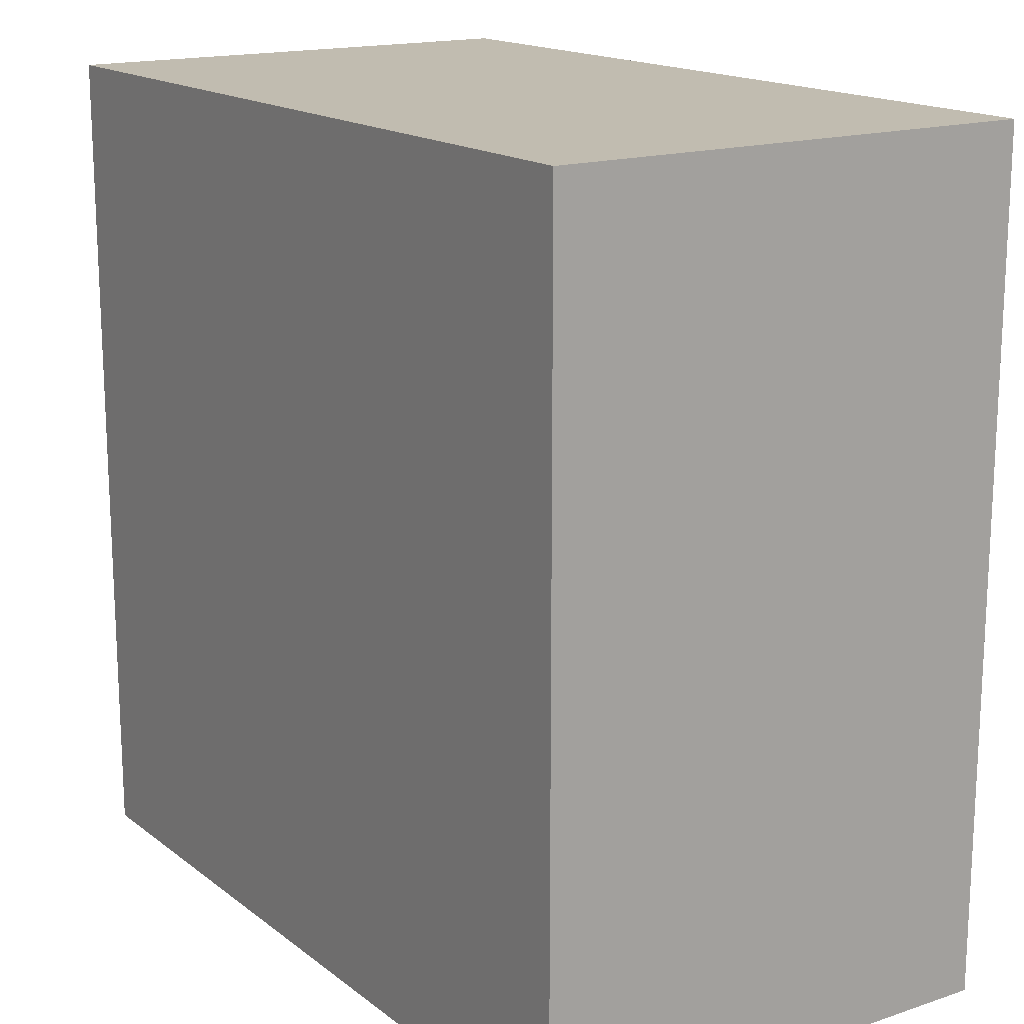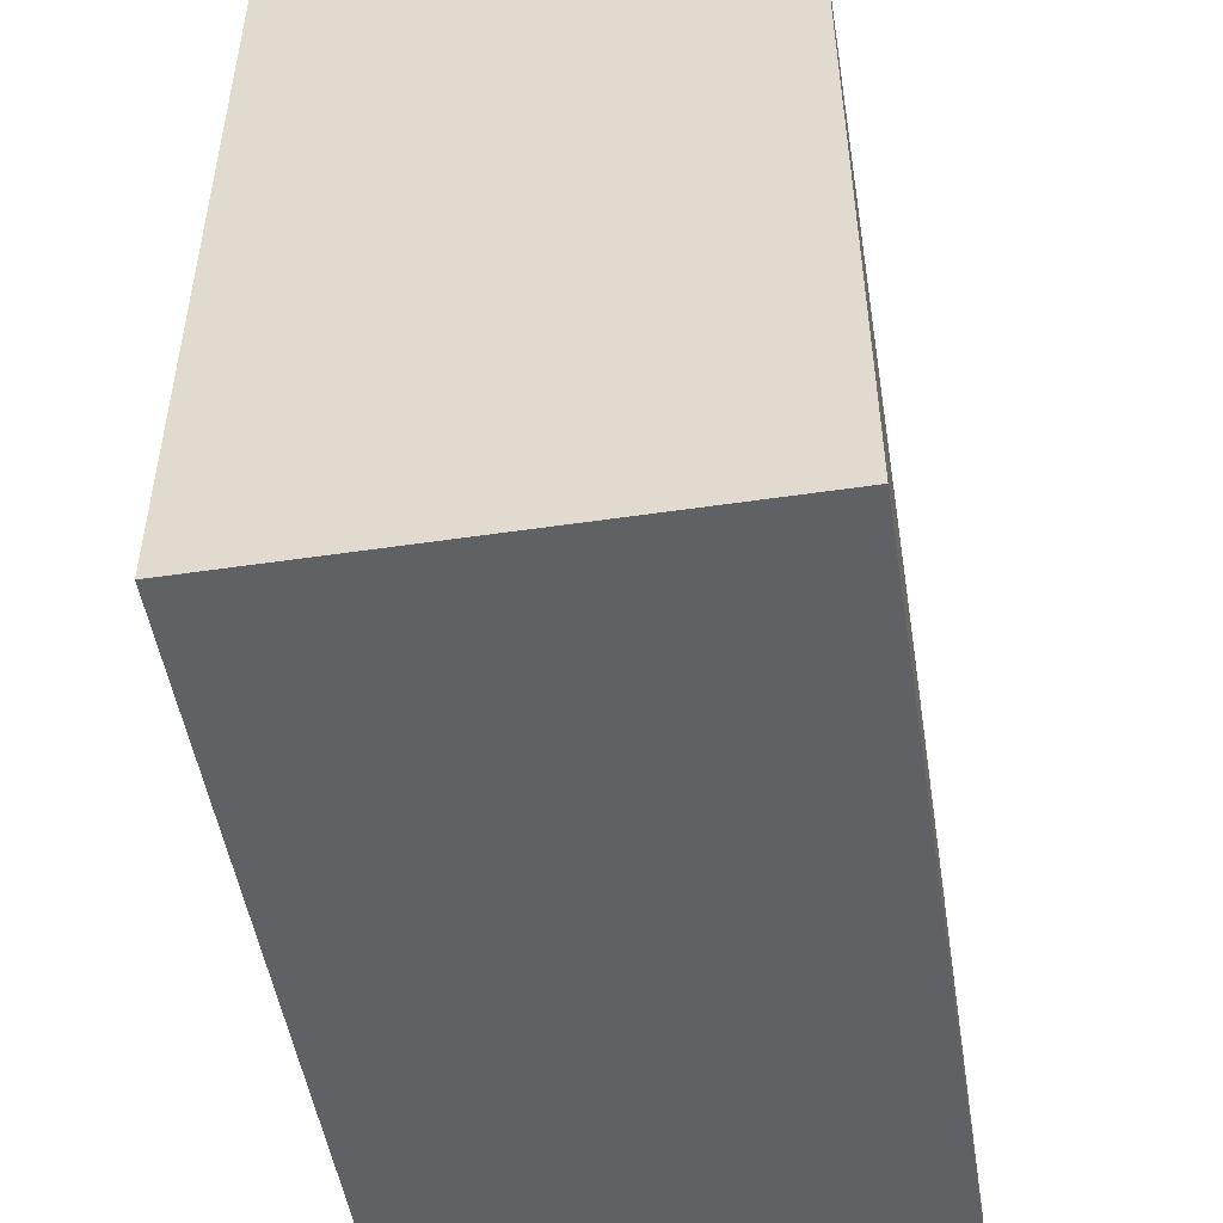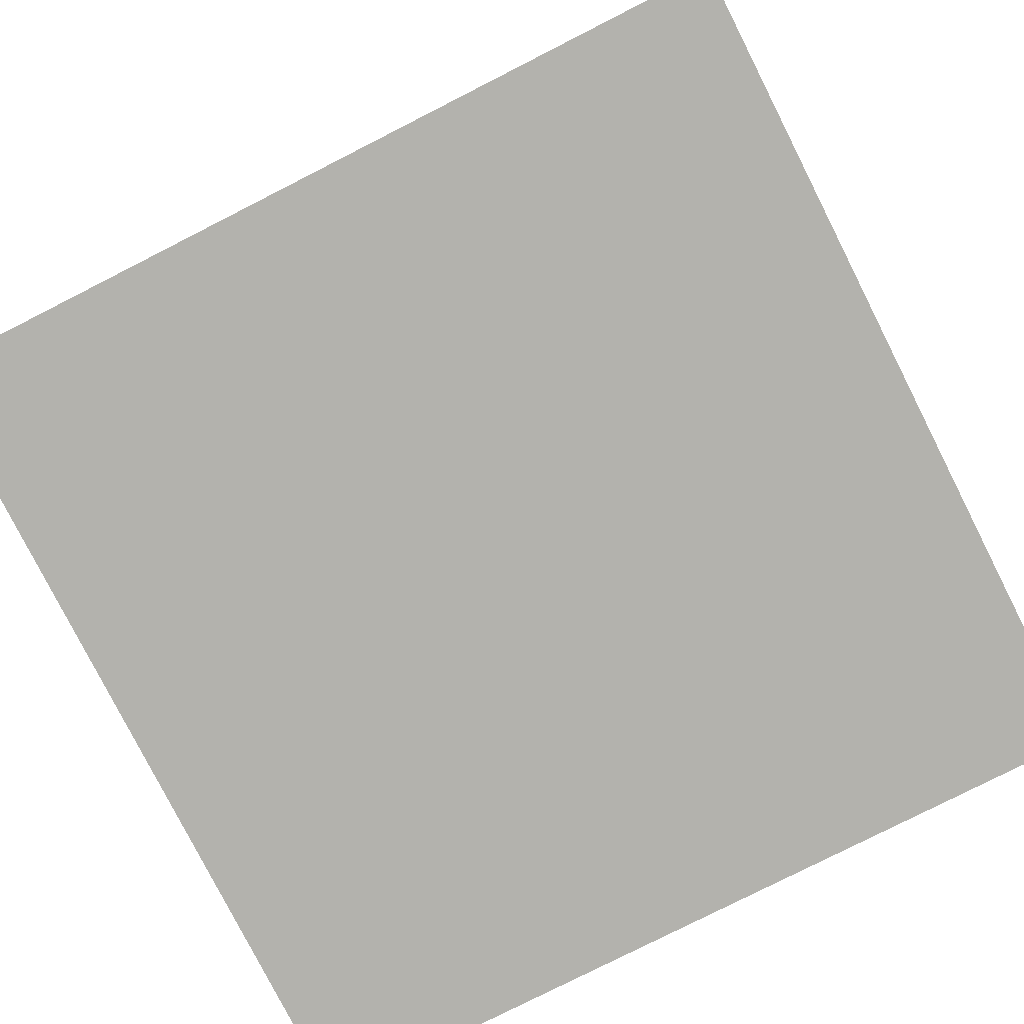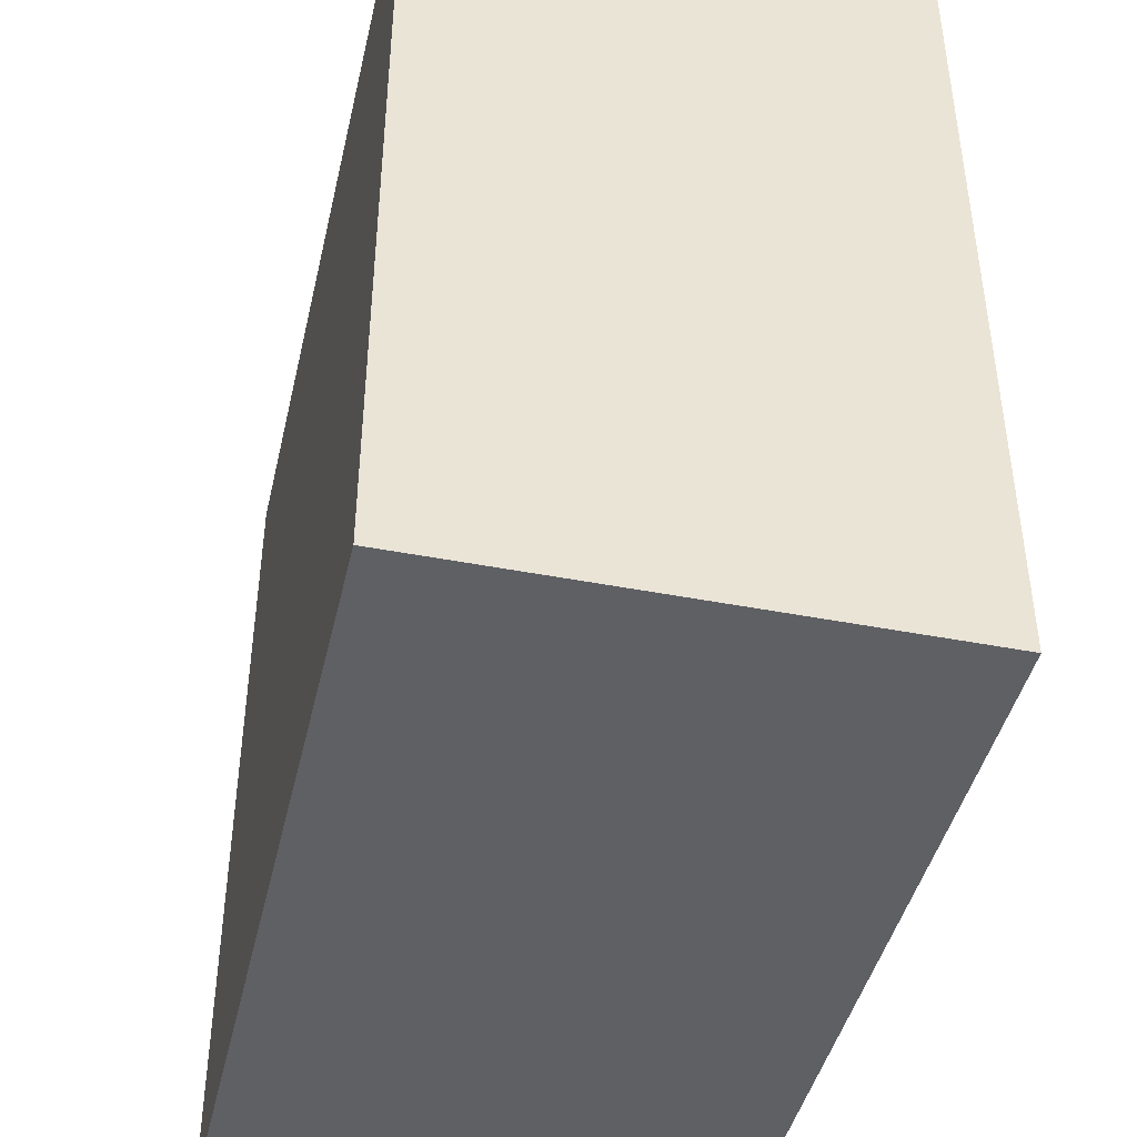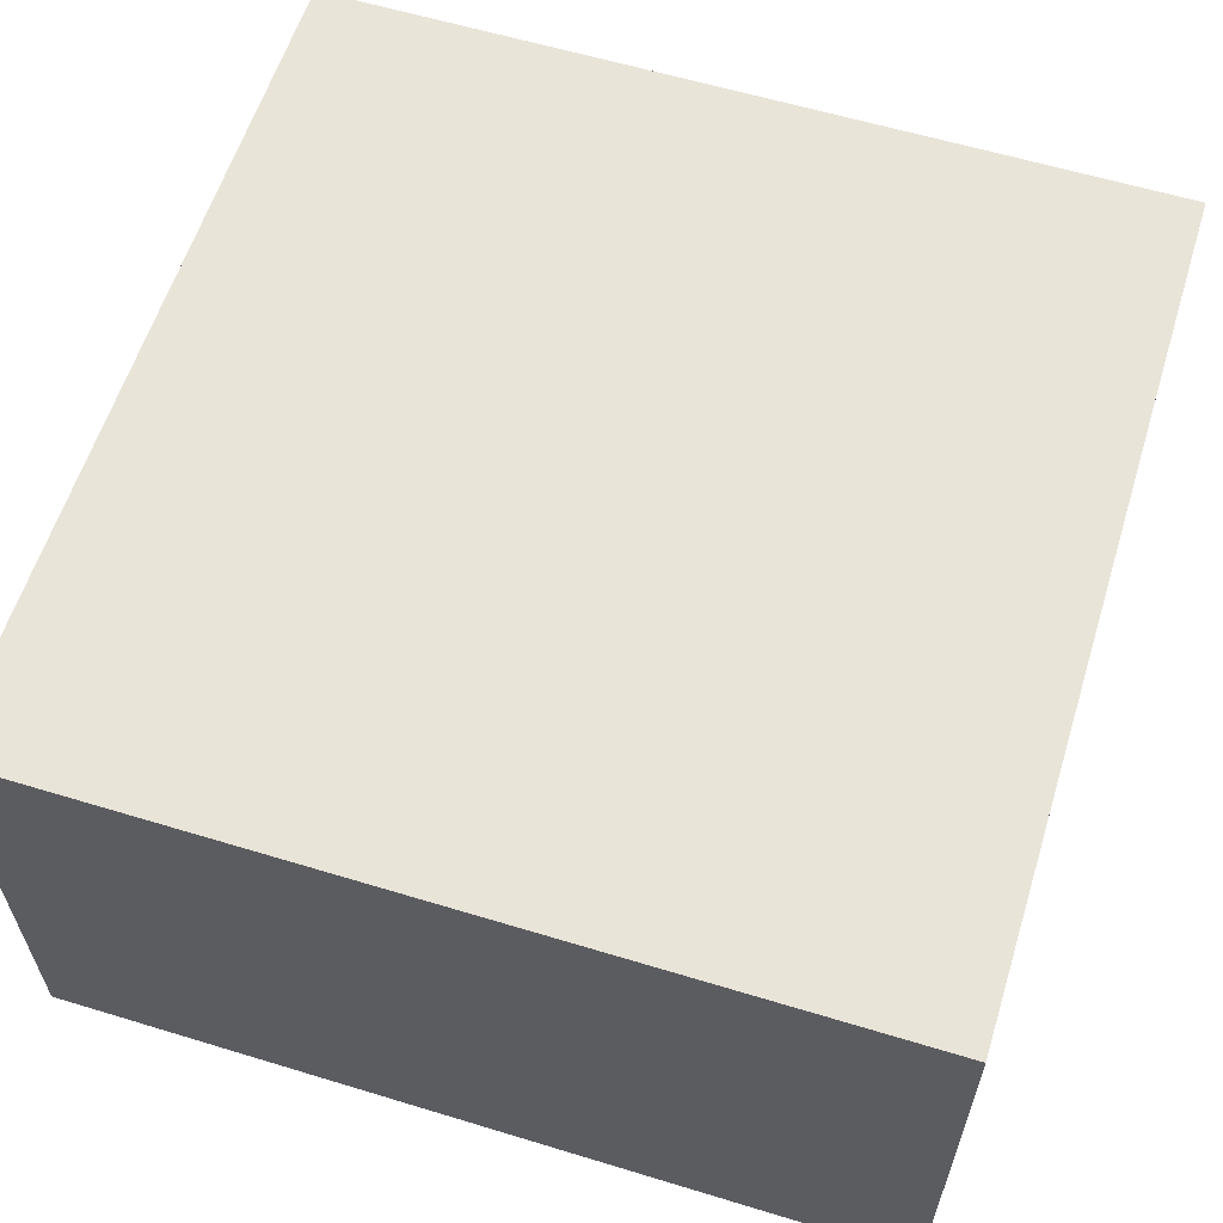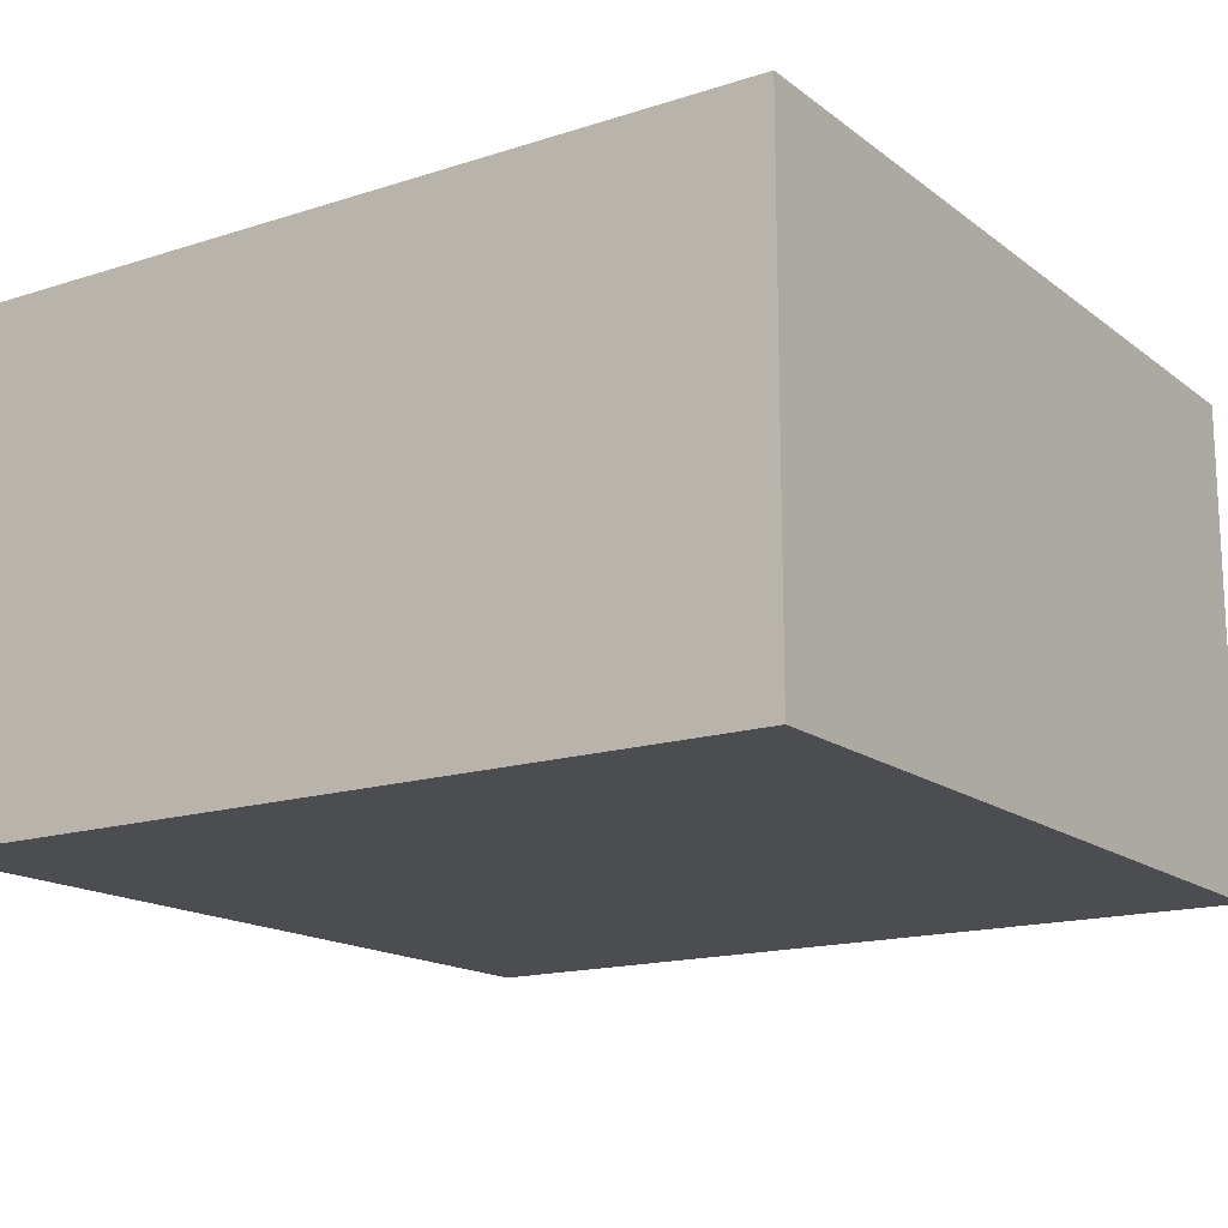
<metadata>
{"format":"obj","ext":"obj","renderer":"f3d","projection":"perspective","resolution":1024,"background":"white","views":[{"elev":16.5,"azim":56.0,"up":"+Z"},{"elev":-50.3,"azim":-80.8,"up":"+Z"},{"elev":-79.4,"azim":-153.1,"up":"+Y"},{"elev":-43.6,"azim":77.1,"up":"+Z"},{"elev":60.0,"azim":17.3,"up":"+Y"},{"elev":-16.0,"azim":33.7,"up":"+Y"}]}
</metadata>
<code>
v 24 0 24
v -24 0 24
v -24 0 -24
v -24 0 -24
v 24 0 -24
v 24 0 24
v 24 28 24
v 24 28 -24
v -24 28 -24
v -24 28 -24
v -24 28 24
v 24 28 24
v 24 28 -24
v 24 0 -24
v -24 0 -24
v -24 0 -24
v -24 28 -24
v 24 28 -24
v 24 28 24
v 24 0 24
v 24 0 -24
v 24 0 -24
v 24 28 -24
v 24 28 24
v -24 28 24
v -24 0 24
v 24 0 24
v 24 0 24
v 24 28 24
v -24 28 24
v -24 28 -24
v -24 0 -24
v -24 0 24
v -24 0 24
v -24 28 24
v -24 28 -24
f 1 2 3
f 4 5 6
f 7 8 9
f 10 11 12
f 13 14 15
f 16 17 18
f 19 20 21
f 22 23 24
f 25 26 27
f 28 29 30
f 31 32 33
f 34 35 36

</code>
